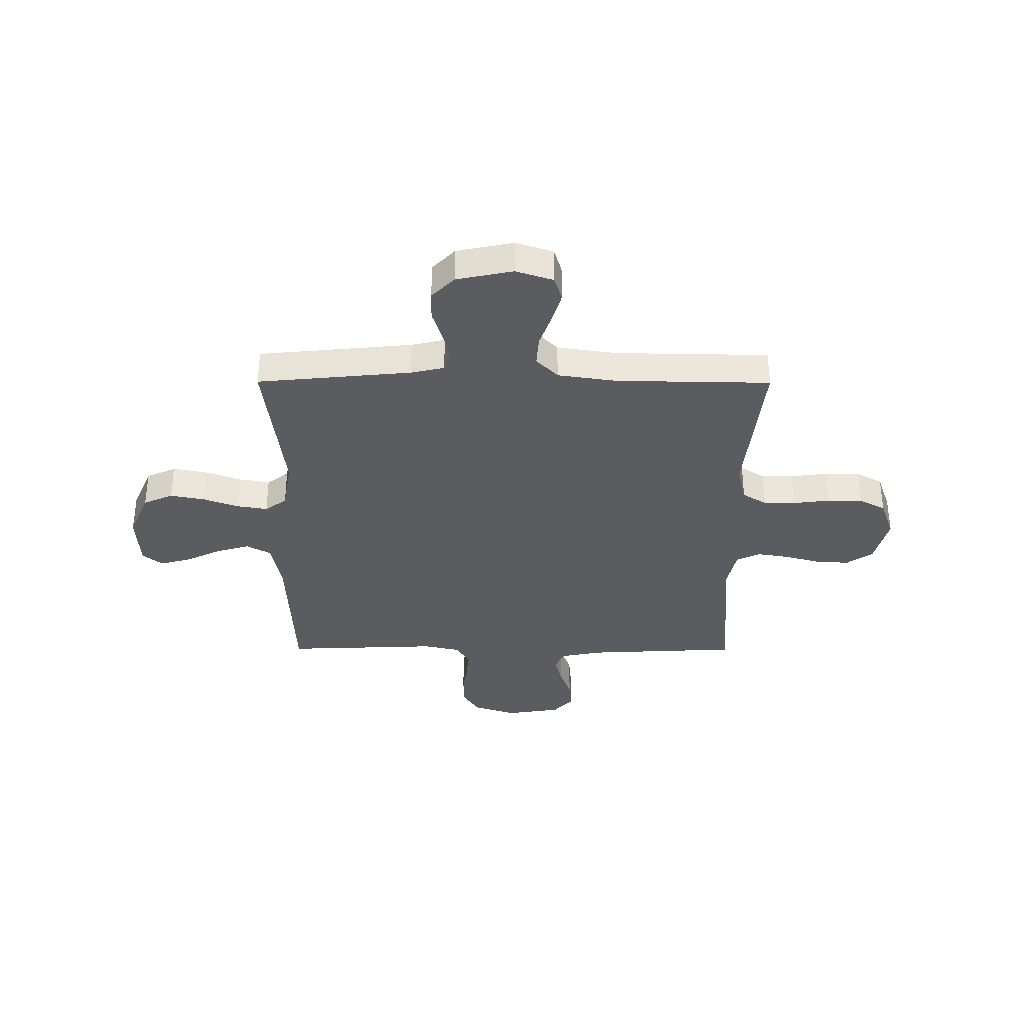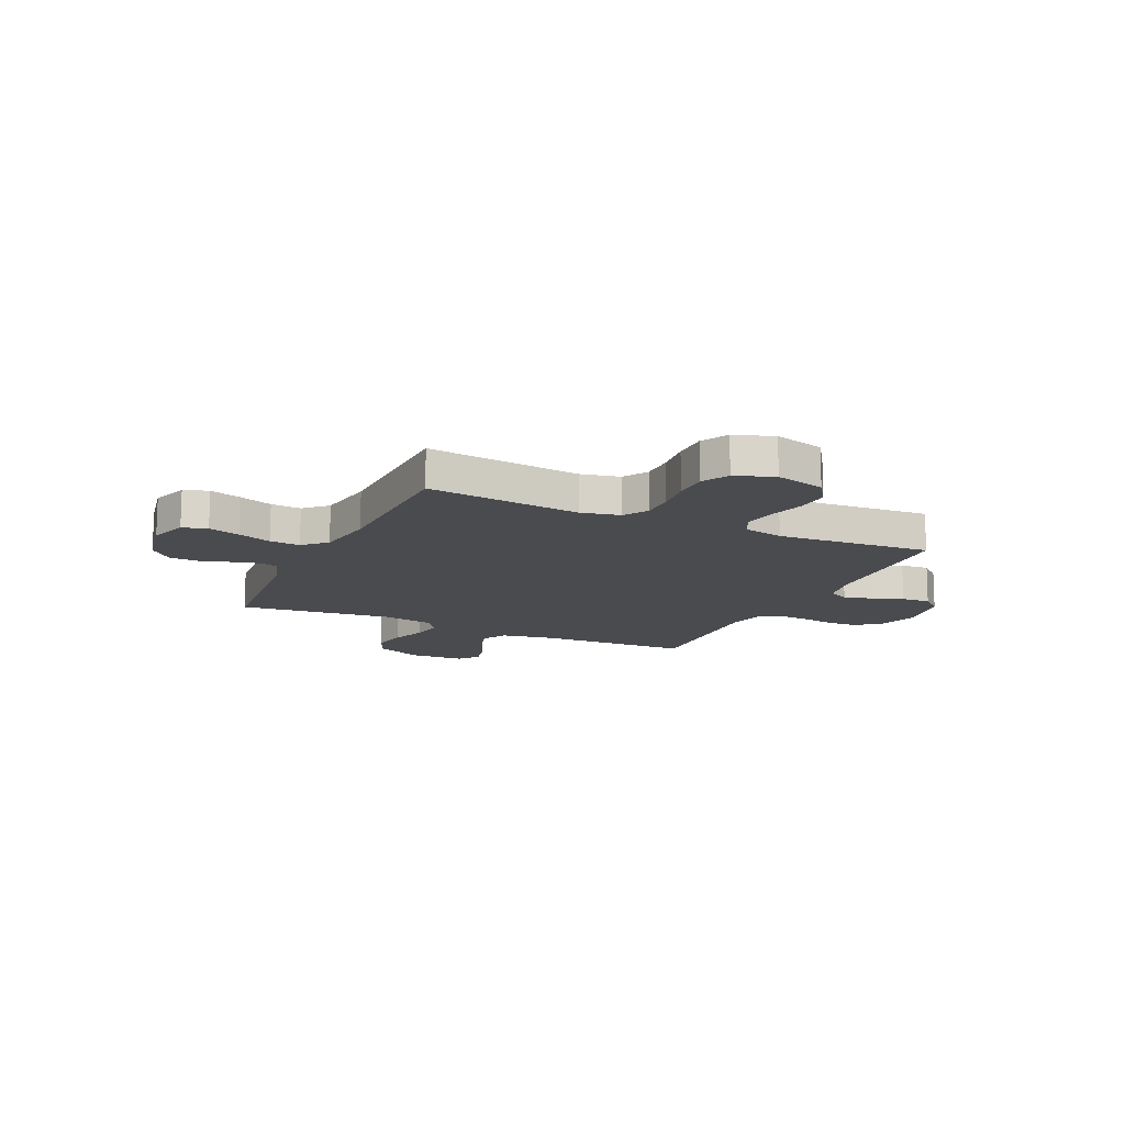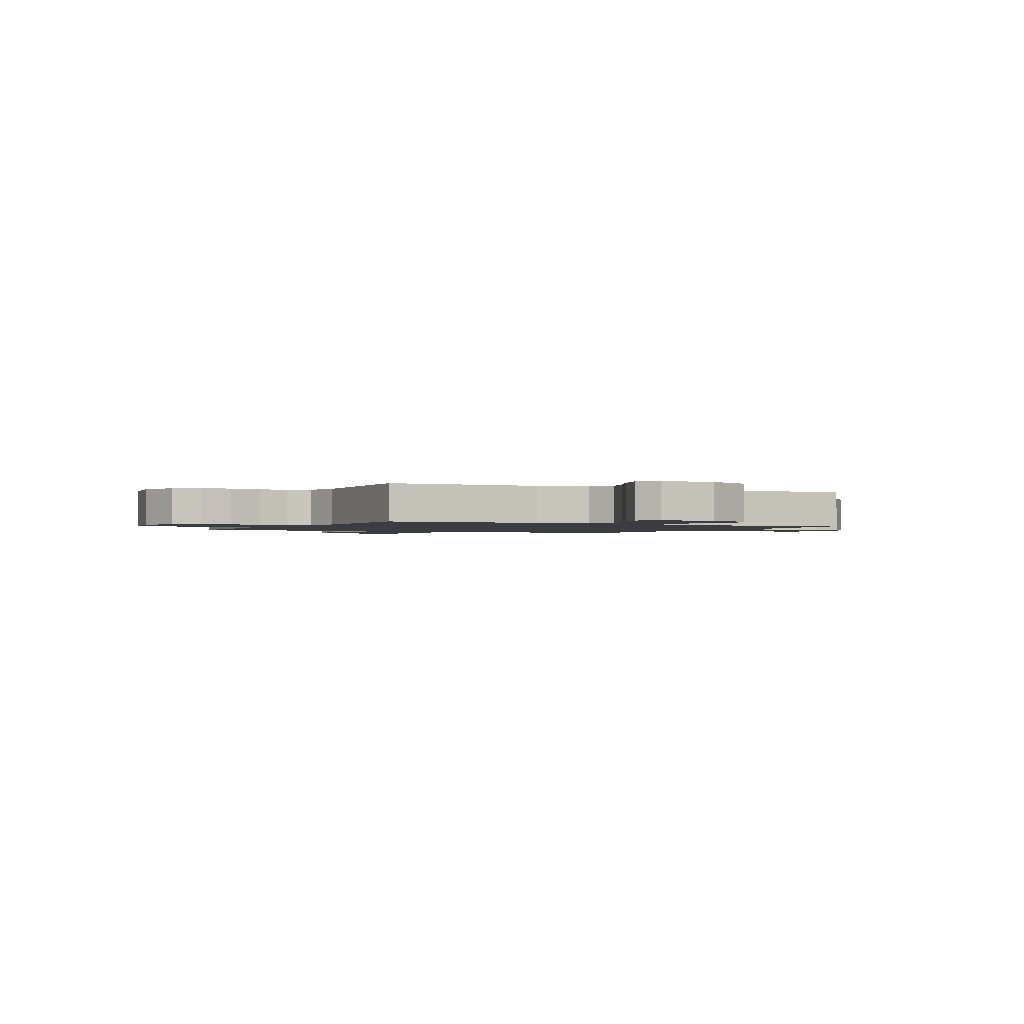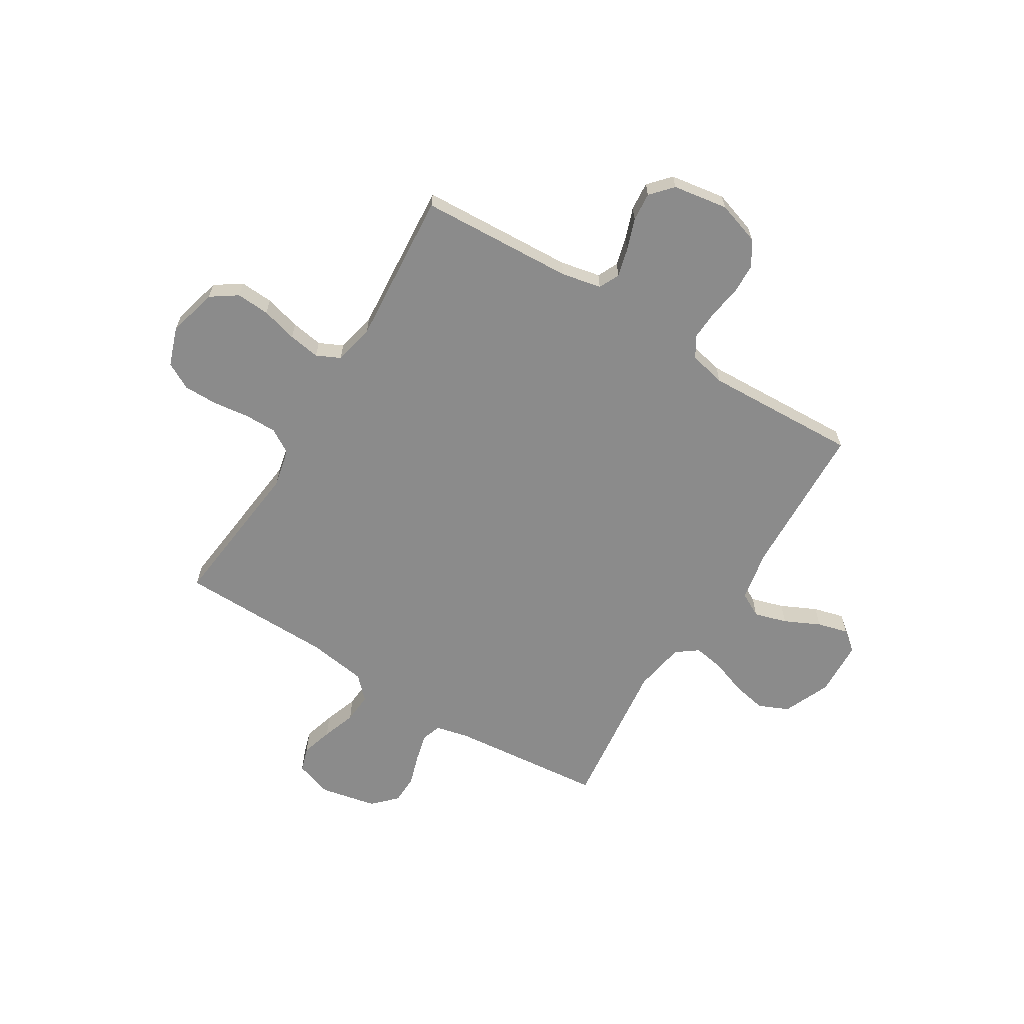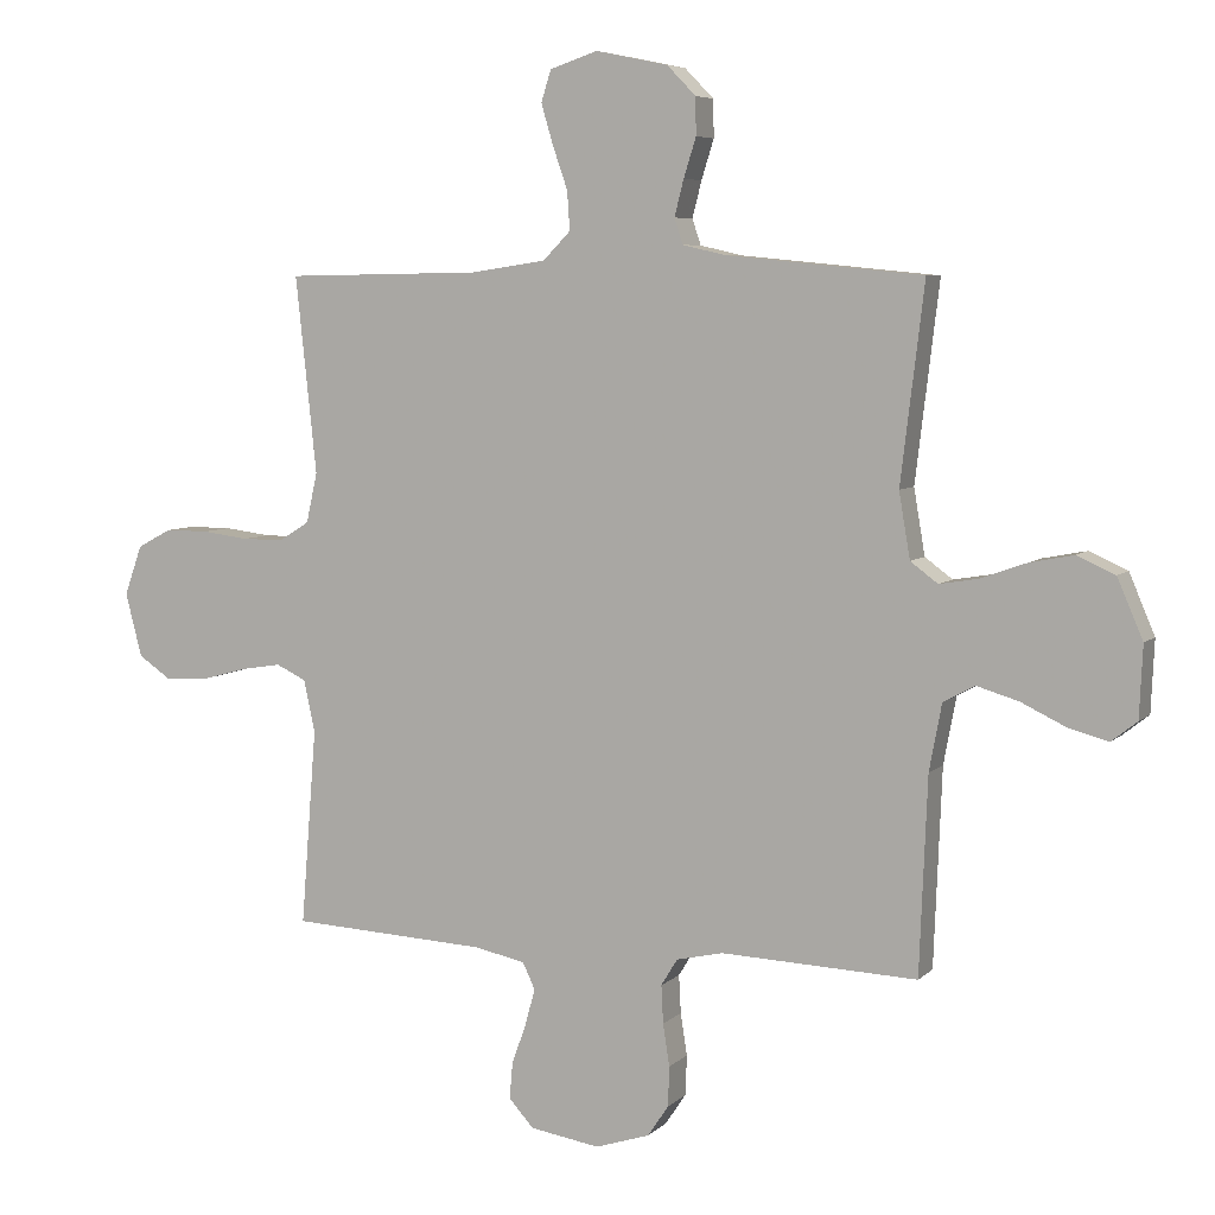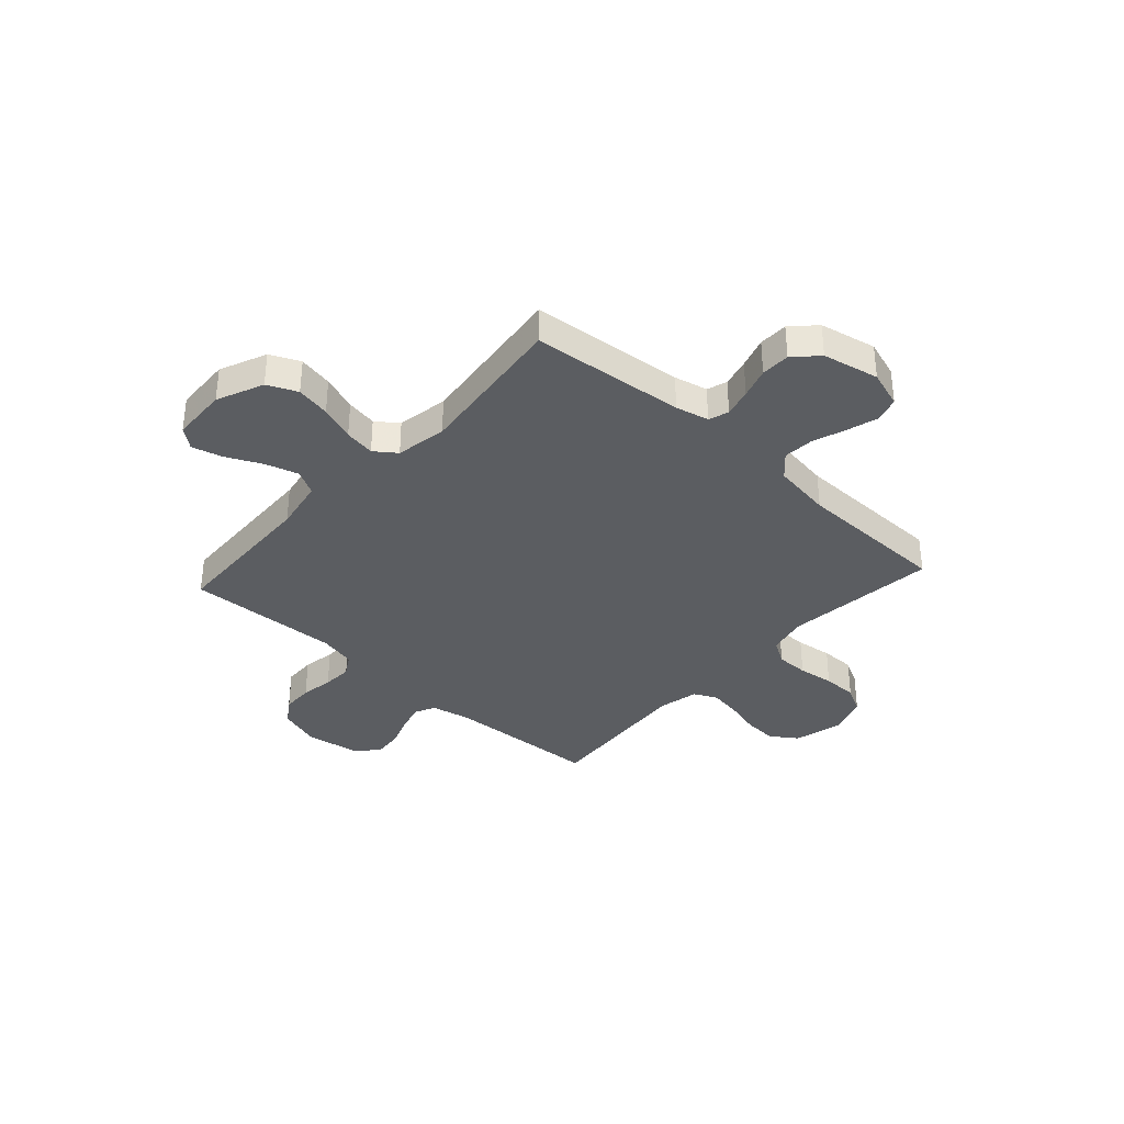
<metadata>
{"format":"obj","ext":"obj","renderer":"f3d","projection":"perspective","resolution":1024,"background":"white","views":[{"elev":-35.1,"azim":-0.2,"up":"+Y"},{"elev":-13.8,"azim":64.8,"up":"+Y"},{"elev":-1.5,"azim":-117.3,"up":"+Y"},{"elev":-63.8,"azim":148.4,"up":"+Y"},{"elev":6.2,"azim":-156.7,"up":"+Z"},{"elev":-35.6,"azim":-42.2,"up":"+Y"}]}
</metadata>
<code>
v 0.5 0.07 0.5
v 0.468 0.07 0.2
v 0.485 0.07 0.124
v 0.532 0.07 0.095
v 0.595 0.07 0.095
v 0.666 0.07 0.104
v 0.733 0.07 0.104
v 0.785 0.07 0.076
v 0.812 0.07 0
v 0.787 0.07 -0.097
v 0.736 0.07 -0.132
v 0.671 0.07 -0.128
v 0.601 0.07 -0.109
v 0.539 0.07 -0.099
v 0.493 0.07 -0.121
v 0.476 0.07 -0.2
v 0.5 0.07 -0.5
v 0.2 0.07 -0.515
v 0.122 0.07 -0.531
v 0.103 0.07 -0.571
v 0.118 0.07 -0.627
v 0.14 0.07 -0.688
v 0.145 0.07 -0.744
v 0.107 0.07 -0.786
v 0 0.07 -0.803
v -0.083 0.07 -0.776
v -0.115 0.07 -0.728
v -0.117 0.07 -0.667
v -0.107 0.07 -0.603
v -0.104 0.07 -0.545
v -0.129 0.07 -0.504
v -0.2 0.07 -0.488
v -0.5 0.07 -0.5
v -0.512 0.07 -0.2
v -0.531 0.07 -0.098
v -0.579 0.07 -0.072
v -0.643 0.07 -0.091
v -0.712 0.07 -0.124
v -0.772 0.07 -0.14
v -0.811 0.07 -0.109
v -0.816 0.07 0
v -0.777 0.07 0.091
v -0.719 0.07 0.117
v -0.652 0.07 0.104
v -0.583 0.07 0.079
v -0.523 0.07 0.069
v -0.481 0.07 0.1
v -0.464 0.07 0.2
v -0.5 0.07 0.5
v -0.2 0.07 0.529
v -0.135 0.07 0.544
v -0.122 0.07 0.583
v -0.136 0.07 0.638
v -0.155 0.07 0.698
v -0.154 0.07 0.755
v -0.11 0.07 0.8
v 0 0.07 0.823
v 0.073 0.07 0.799
v 0.088 0.07 0.751
v 0.07 0.07 0.69
v 0.047 0.07 0.624
v 0.043 0.07 0.565
v 0.085 0.07 0.522
v 0.2 0.07 0.505
v 0.5 0 0.5
v 0.468 0 0.2
v 0.485 0 0.124
v 0.532 0 0.095
v 0.595 0 0.095
v 0.666 0 0.104
v 0.733 0 0.104
v 0.785 0 0.076
v 0.812 0 0
v 0.787 0 -0.097
v 0.736 0 -0.132
v 0.671 0 -0.128
v 0.601 0 -0.109
v 0.539 0 -0.099
v 0.493 0 -0.121
v 0.476 0 -0.2
v 0.5 0 -0.5
v 0.2 0 -0.515
v 0.122 0 -0.531
v 0.103 0 -0.571
v 0.118 0 -0.627
v 0.14 0 -0.688
v 0.145 0 -0.744
v 0.107 0 -0.786
v 0 0 -0.803
v -0.083 0 -0.776
v -0.115 0 -0.728
v -0.117 0 -0.667
v -0.107 0 -0.603
v -0.104 0 -0.545
v -0.129 0 -0.504
v -0.2 0 -0.488
v -0.5 0 -0.5
v -0.512 0 -0.2
v -0.531 0 -0.098
v -0.579 0 -0.072
v -0.643 0 -0.091
v -0.712 0 -0.124
v -0.772 0 -0.14
v -0.811 0 -0.109
v -0.816 0 0
v -0.777 0 0.091
v -0.719 0 0.117
v -0.652 0 0.104
v -0.583 0 0.079
v -0.523 0 0.069
v -0.481 0 0.1
v -0.464 0 0.2
v -0.5 0 0.5
v -0.2 0 0.529
v -0.135 0 0.544
v -0.122 0 0.583
v -0.136 0 0.638
v -0.155 0 0.698
v -0.154 0 0.755
v -0.11 0 0.8
v 0 0 0.823
v 0.073 0 0.799
v 0.088 0 0.751
v 0.07 0 0.69
v 0.047 0 0.624
v 0.043 0 0.565
v 0.085 0 0.522
v 0.2 0 0.505
f 58 59 60 61
f 56 57 58 61
f 56 61 62
f 53 54 55 56
f 52 53 56 62
f 51 52 62 63
f 48 49 50
f 47 48 50 51
f 42 43 44 45
f 42 45 46
f 41 42 46
f 40 41 46
f 37 38 39 40
f 36 37 40 46
f 35 36 46 47
f 32 33 34
f 31 32 34 35
f 26 27 28 29
f 26 29 30
f 25 26 30
f 24 25 30
f 21 22 23 24
f 20 21 24 30
f 19 20 30 31
f 16 17 18
f 15 16 18 19
f 10 11 12 13
f 10 13 14
f 9 10 14
f 8 9 14
f 5 6 7 8
f 4 5 8 14
f 3 4 14 15
f 64 1 2
f 47 51 63 64
f 31 35 47 64
f 15 19 31 64
f 2 3 15 64
f 125 124 123 122
f 125 122 121 120
f 126 125 120
f 120 119 118 117
f 126 120 117 116
f 127 126 116 115
f 114 113 112
f 115 114 112 111
f 109 108 107 106
f 110 109 106
f 110 106 105
f 110 105 104
f 104 103 102 101
f 110 104 101 100
f 111 110 100 99
f 98 97 96
f 99 98 96 95
f 93 92 91 90
f 94 93 90
f 94 90 89
f 94 89 88
f 88 87 86 85
f 94 88 85 84
f 95 94 84 83
f 82 81 80
f 83 82 80 79
f 77 76 75 74
f 78 77 74
f 78 74 73
f 78 73 72
f 72 71 70 69
f 78 72 69 68
f 79 78 68 67
f 66 65 128
f 128 127 115 111
f 128 111 99 95
f 128 95 83 79
f 128 79 67 66
f 1 65 66 2
f 2 66 67 3
f 3 67 68 4
f 4 68 69 5
f 5 69 70 6
f 6 70 71 7
f 7 71 72 8
f 8 72 73 9
f 9 73 74 10
f 10 74 75 11
f 11 75 76 12
f 12 76 77 13
f 13 77 78 14
f 14 78 79 15
f 15 79 80 16
f 16 80 81 17
f 17 81 82 18
f 18 82 83 19
f 19 83 84 20
f 20 84 85 21
f 21 85 86 22
f 22 86 87 23
f 23 87 88 24
f 24 88 89 25
f 25 89 90 26
f 26 90 91 27
f 27 91 92 28
f 28 92 93 29
f 29 93 94 30
f 30 94 95 31
f 31 95 96 32
f 32 96 97 33
f 33 97 98 34
f 34 98 99 35
f 35 99 100 36
f 36 100 101 37
f 37 101 102 38
f 38 102 103 39
f 39 103 104 40
f 40 104 105 41
f 41 105 106 42
f 42 106 107 43
f 43 107 108 44
f 44 108 109 45
f 45 109 110 46
f 46 110 111 47
f 47 111 112 48
f 48 112 113 49
f 49 113 114 50
f 50 114 115 51
f 51 115 116 52
f 52 116 117 53
f 53 117 118 54
f 54 118 119 55
f 55 119 120 56
f 56 120 121 57
f 57 121 122 58
f 58 122 123 59
f 59 123 124 60
f 60 124 125 61
f 61 125 126 62
f 62 126 127 63
f 63 127 128 64
f 64 128 65 1

</code>
